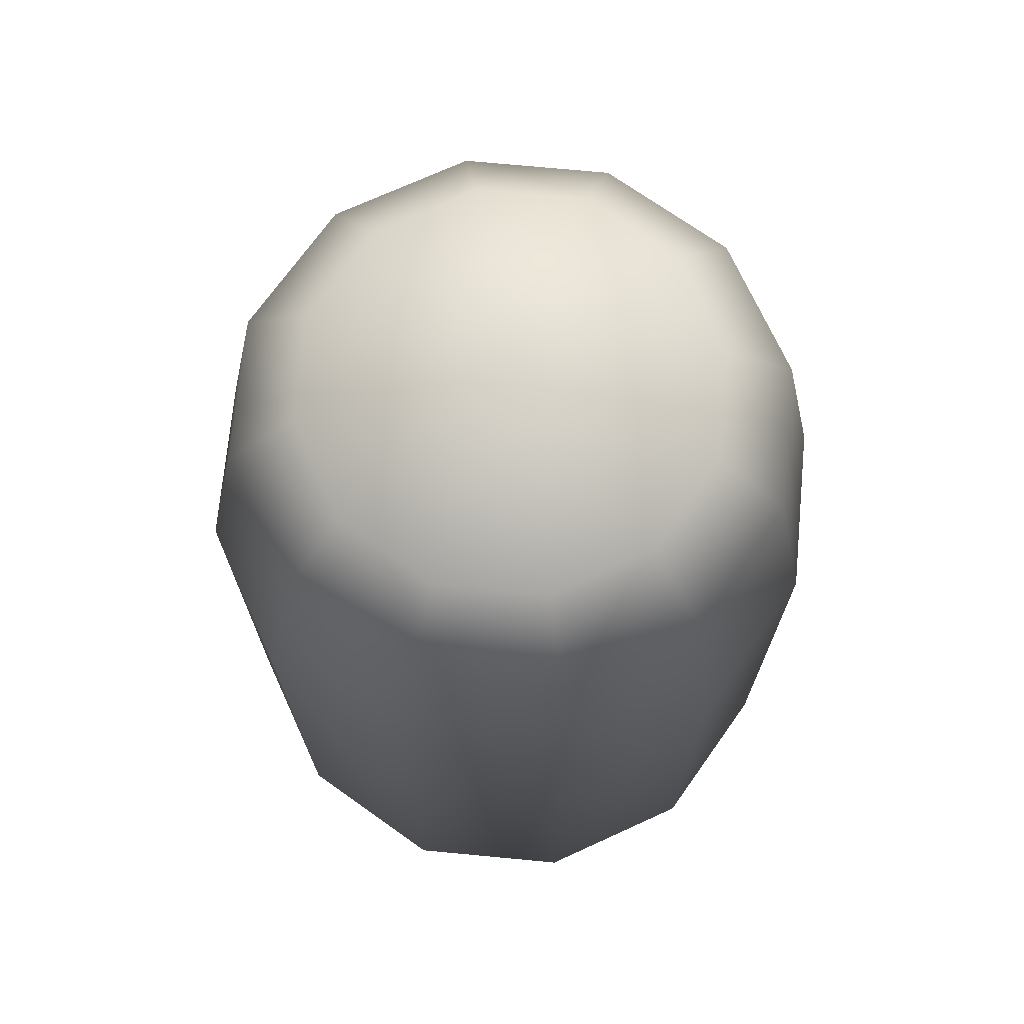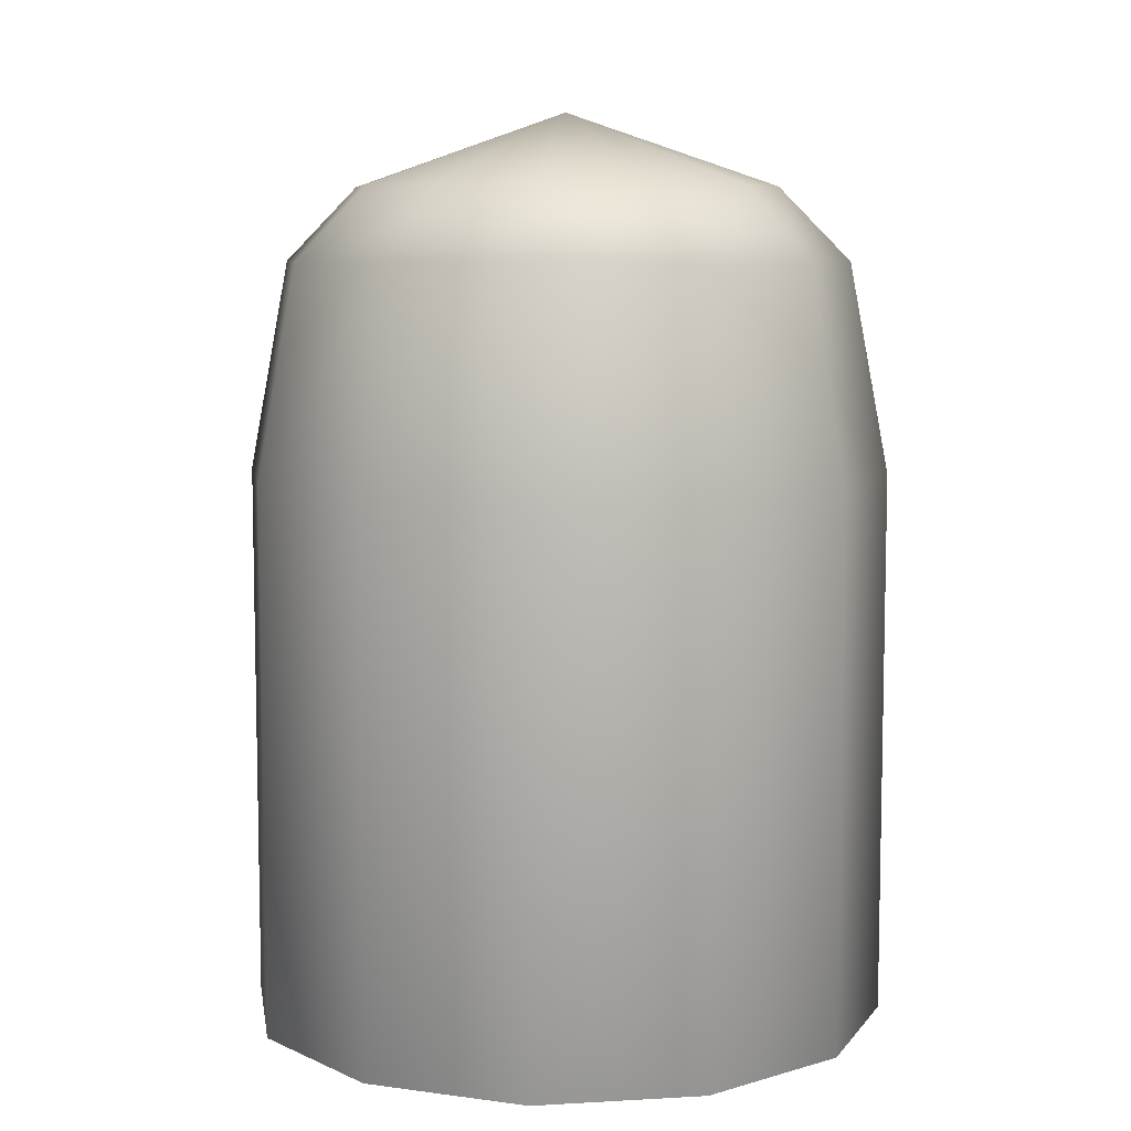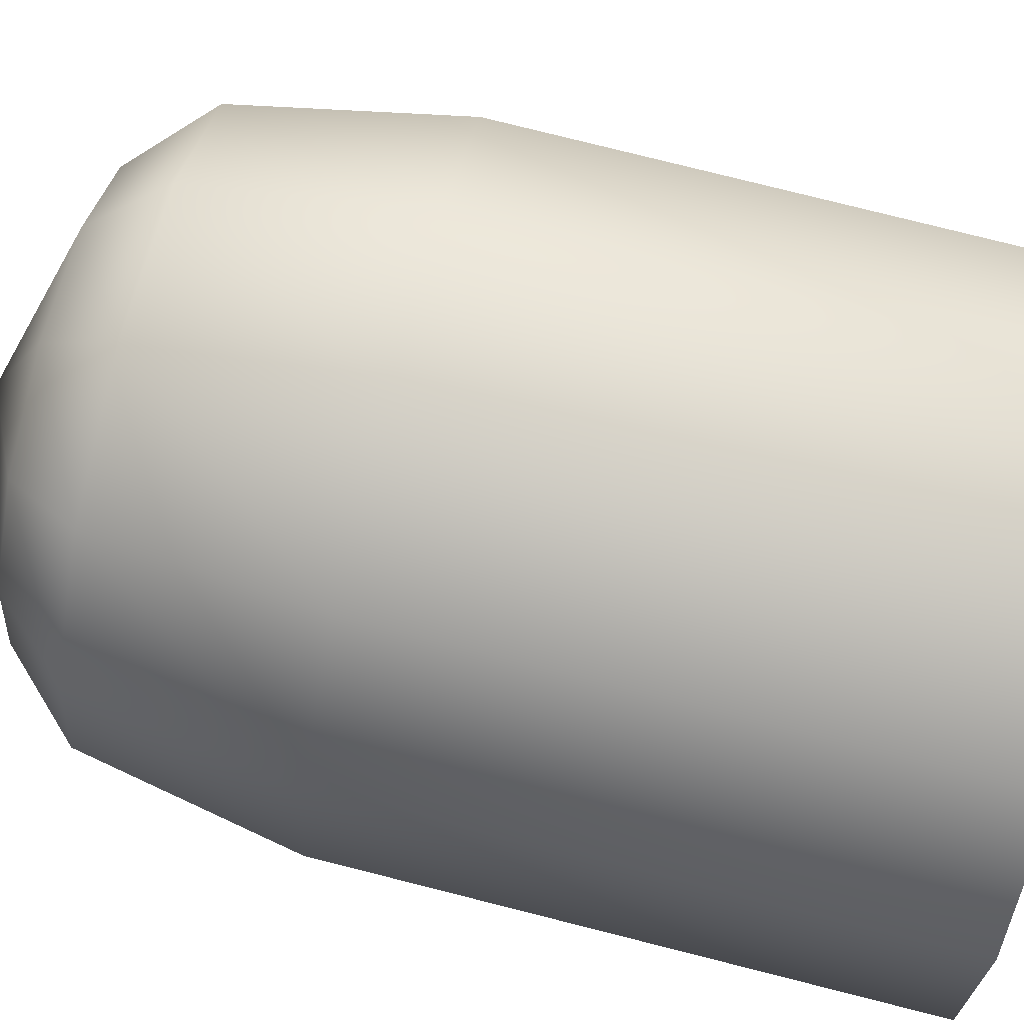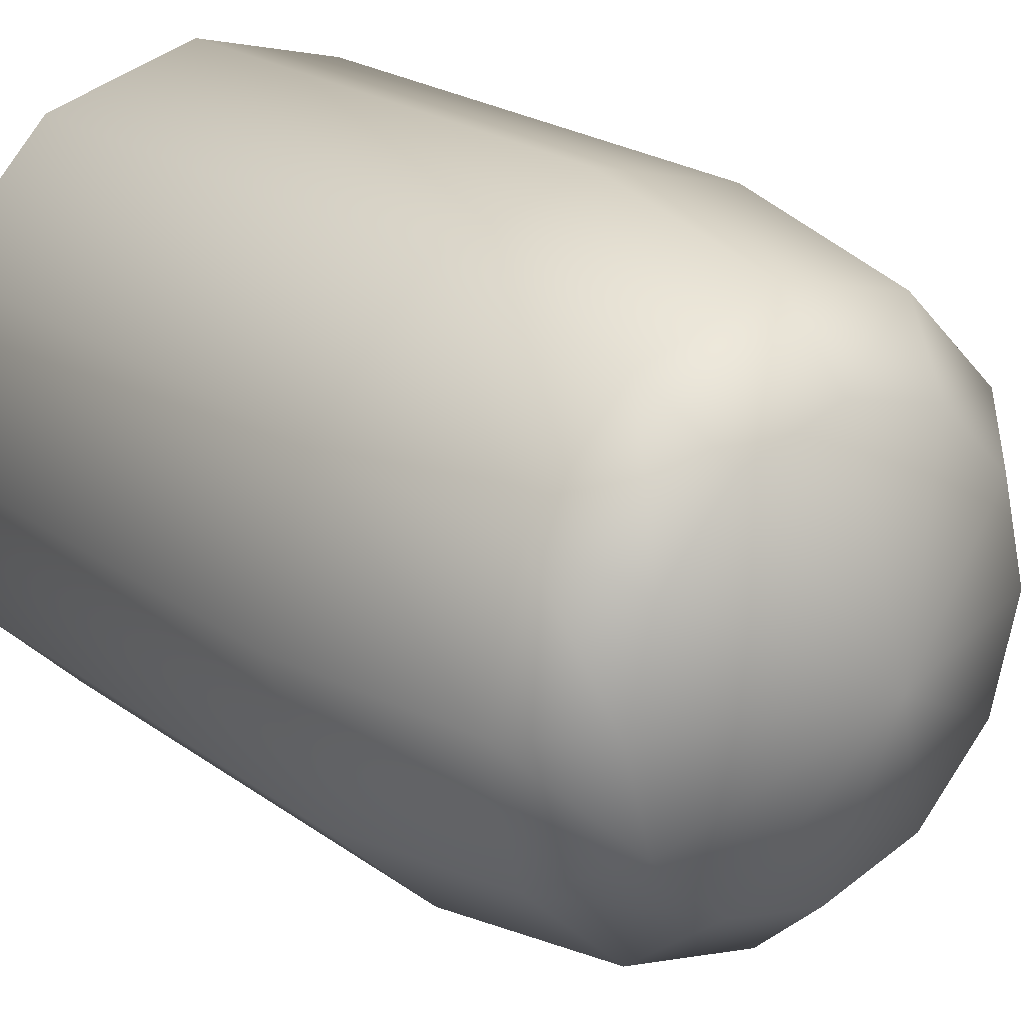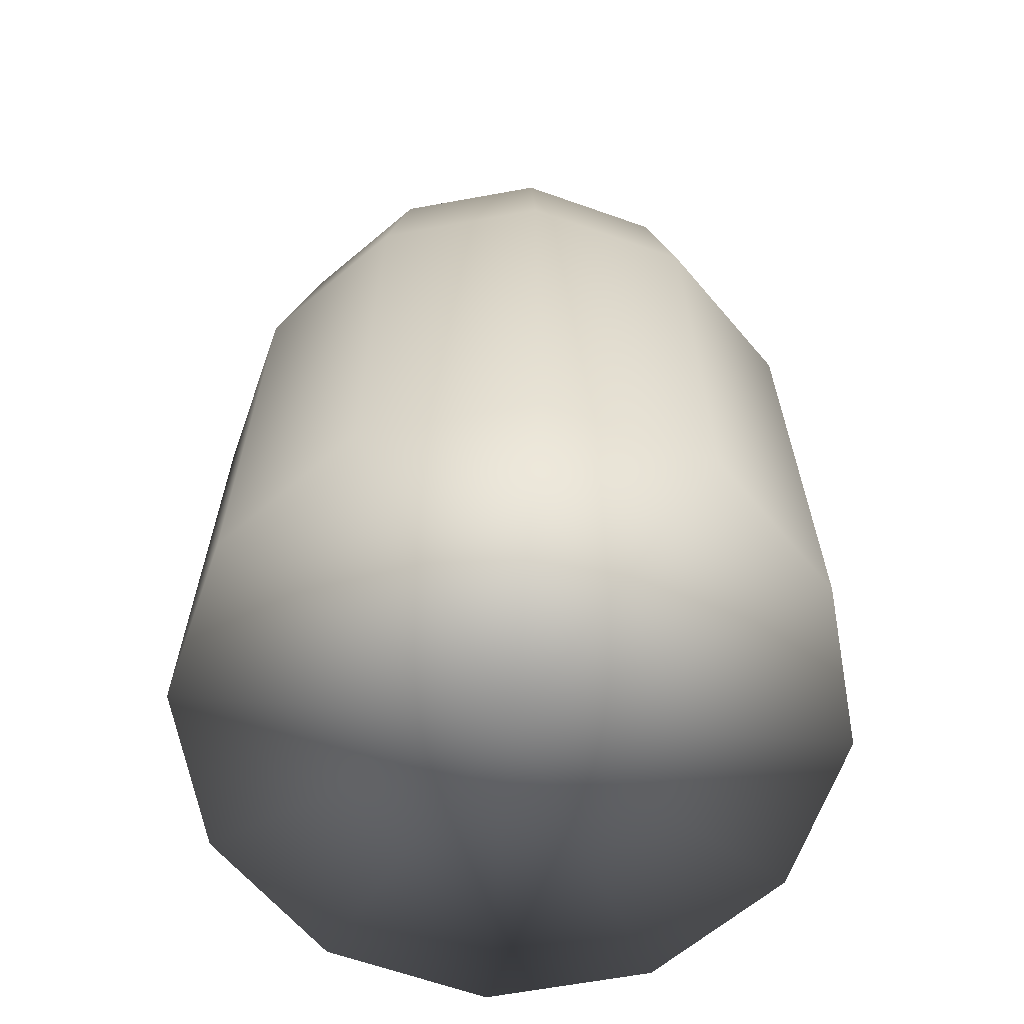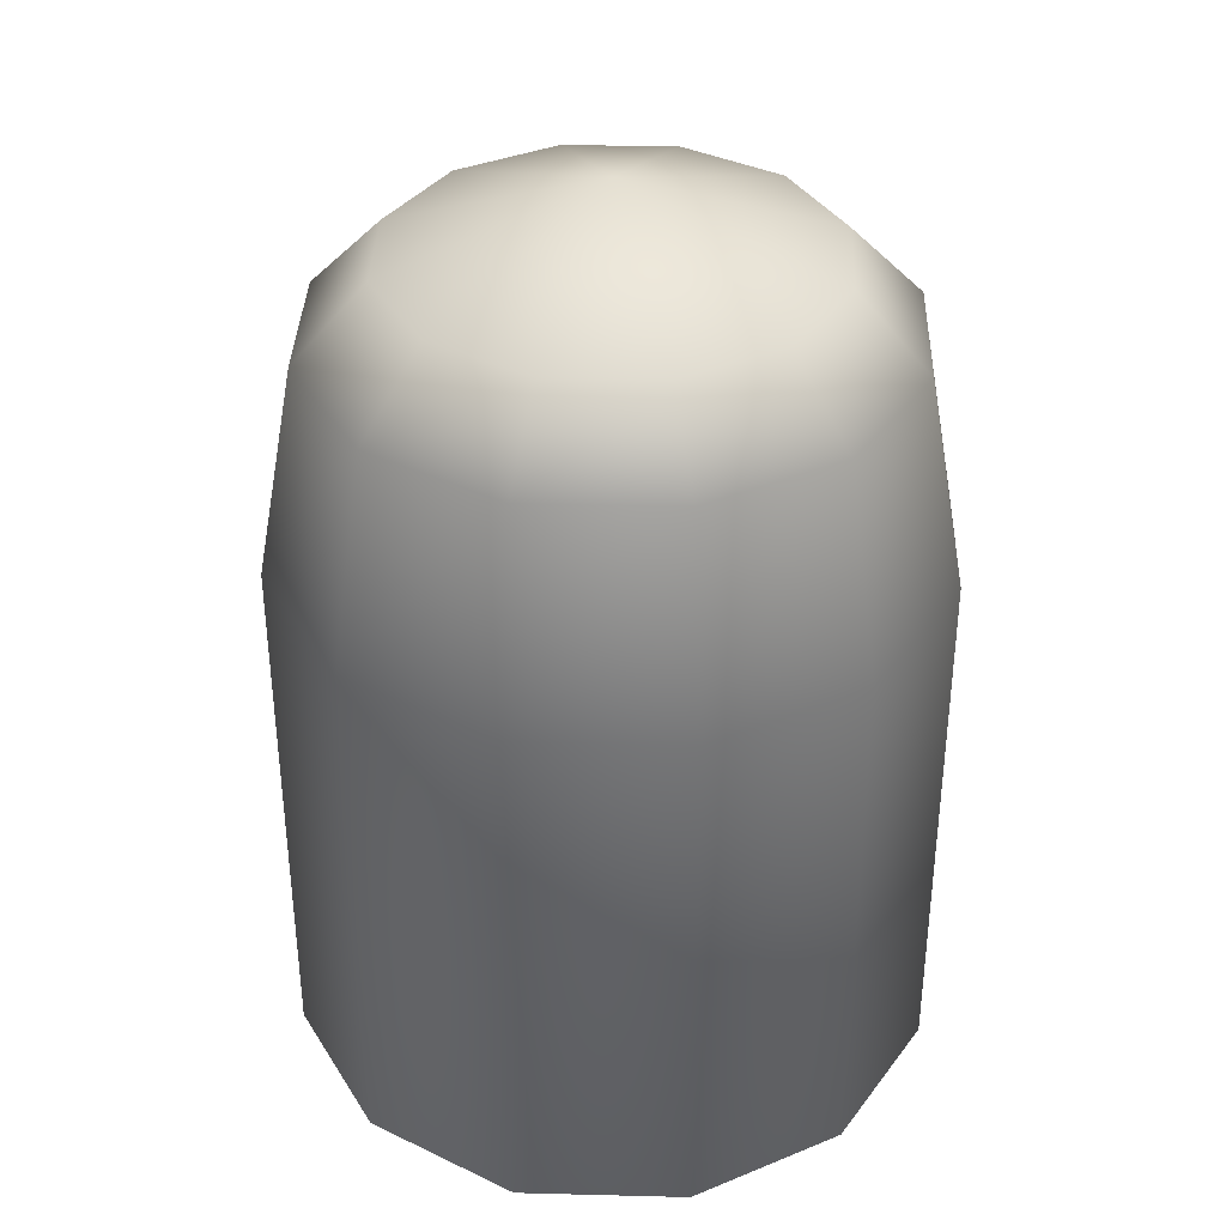
<metadata>
{"format":"obj","ext":"obj","renderer":"f3d","projection":"perspective","resolution":1024,"background":"white","views":[{"elev":71.5,"azim":80.4,"up":"+Y"},{"elev":7.8,"azim":-24.1,"up":"+Y"},{"elev":78.8,"azim":-75.9,"up":"+Z"},{"elev":22.7,"azim":140.4,"up":"+Z"},{"elev":-64.5,"azim":115.4,"up":"+Y"},{"elev":36.4,"azim":-73.1,"up":"+Y"}]}
</metadata>
<code>
g mesh_gen_base_COL
v 1.338 1.147 -0.7726
v 0.999 1.549 -0.5768
v 0.5768 1.549 -0.999
v 0.7726 1.147 -1.338
v 1.525 0 -0.8807
v 0 1.549 -1.154
v 0.8807 0 -1.525
v 0 1.147 -1.545
v -0.5768 1.549 -0.999
v 0 0 -1.761
v -0.7726 1.147 -1.338
v -0.999 1.549 -0.5768
v -0.8807 0 -1.525
v -1.338 1.147 -0.7726
v -1.154 1.549 0
v -1.525 0 -0.8807
v -1.545 1.147 0
v -0.999 1.549 0.5768
v -1.761 0 0
v -1.338 1.147 0.7726
v -0.5768 1.549 0.999
v -1.525 0 0.8807
v -0.7726 1.147 1.338
v 0 1.549 1.154
v -0.8807 0 1.525
v 0 1.147 1.545
v 0.5768 1.549 0.999
v 0 0 1.761
v 0.7726 1.147 1.338
v 0.999 1.549 0.5768
v 0.8807 0 1.525
v 1.338 1.147 0.7726
v 1.154 1.549 0
v 1.525 0 0.8807
v 1.545 1.147 0
v 0.999 1.549 -0.5768
v 1.761 0 0
v 1.338 1.147 -0.7726
v 1.525 0 -0.8807
v 0.999 1.549 -0.5768
v 0 1.946 0
v 0.5768 1.549 -0.999
v 1.154 1.549 0
v 0 1.549 -1.154
v 0.999 1.549 0.5768
v -0.5768 1.549 -0.999
v 0.5768 1.549 0.999
v -0.999 1.549 -0.5768
v 0 1.549 1.154
v -1.154 1.549 0
v -0.5768 1.549 0.999
v -0.999 1.549 0.5768
v 0.8807 0 -1.525
v 0.8807 -3 -1.525
v 1.525 -3 -0.8807
v 1.525 0 -0.8807
v 0 0 -1.761
v 1.761 -3 0
v 1.761 0 0
v 0 -3 -1.761
v -0.8807 0 -1.525
v 0 -3 0
v 1.525 -3 0.8807
v -0.8807 -3 -1.525
v 1.525 0 0.8807
v -1.525 0 -0.8807
v 0.8807 -3 1.525
v 0.8807 0 1.525
v -1.525 -3 -0.8807
v -1.761 0 0
v 0 -3 1.761
v 0 0 1.761
v -1.761 -3 0
v -1.525 0 0.8807
v -0.8807 -3 1.525
v -0.8807 0 1.525
v -1.525 -3 0.8807
g mesh_gen_base_COL_0
f 3 2 1
f 4 3 1
f 4 1 5
f 6 3 4
f 7 4 5
f 8 6 4
f 8 4 7
f 9 6 8
f 10 8 7
f 11 9 8
f 11 8 10
f 12 9 11
f 13 11 10
f 14 12 11
f 14 11 13
f 15 12 14
f 16 14 13
f 17 15 14
f 17 14 16
f 18 15 17
f 19 17 16
f 20 18 17
f 20 17 19
f 21 18 20
f 22 20 19
f 23 21 20
f 23 20 22
f 24 21 23
f 25 23 22
f 26 24 23
f 26 23 25
f 27 24 26
f 28 26 25
f 29 27 26
f 29 26 28
f 30 27 29
f 31 29 28
f 32 30 29
f 32 29 31
f 33 30 32
f 34 32 31
f 35 33 32
f 35 32 34
f 36 33 35
f 37 35 34
f 38 36 35
f 38 35 37
f 39 38 37
f 42 41 40
f 40 41 43
f 44 41 42
f 43 41 45
f 46 41 44
f 45 41 47
f 48 41 46
f 47 41 49
f 50 41 48
f 49 41 51
f 52 41 50
f 51 41 52
f 55 54 53
f 56 55 53
f 53 54 57
f 58 55 56
f 59 58 56
f 54 60 57
f 57 60 61
f 55 62 54
f 58 62 55
f 54 62 60
f 63 62 58
f 63 58 59
f 60 62 64
f 60 64 61
f 65 63 59
f 61 64 66
f 67 63 65
f 67 62 63
f 68 67 65
f 64 69 66
f 64 62 69
f 66 69 70
f 71 67 68
f 71 62 67
f 72 71 68
f 69 73 70
f 69 62 73
f 70 73 74
f 75 71 72
f 75 62 71
f 76 75 72
f 73 77 74
f 73 62 77
f 77 62 75
f 77 75 76
f 74 77 76

</code>
